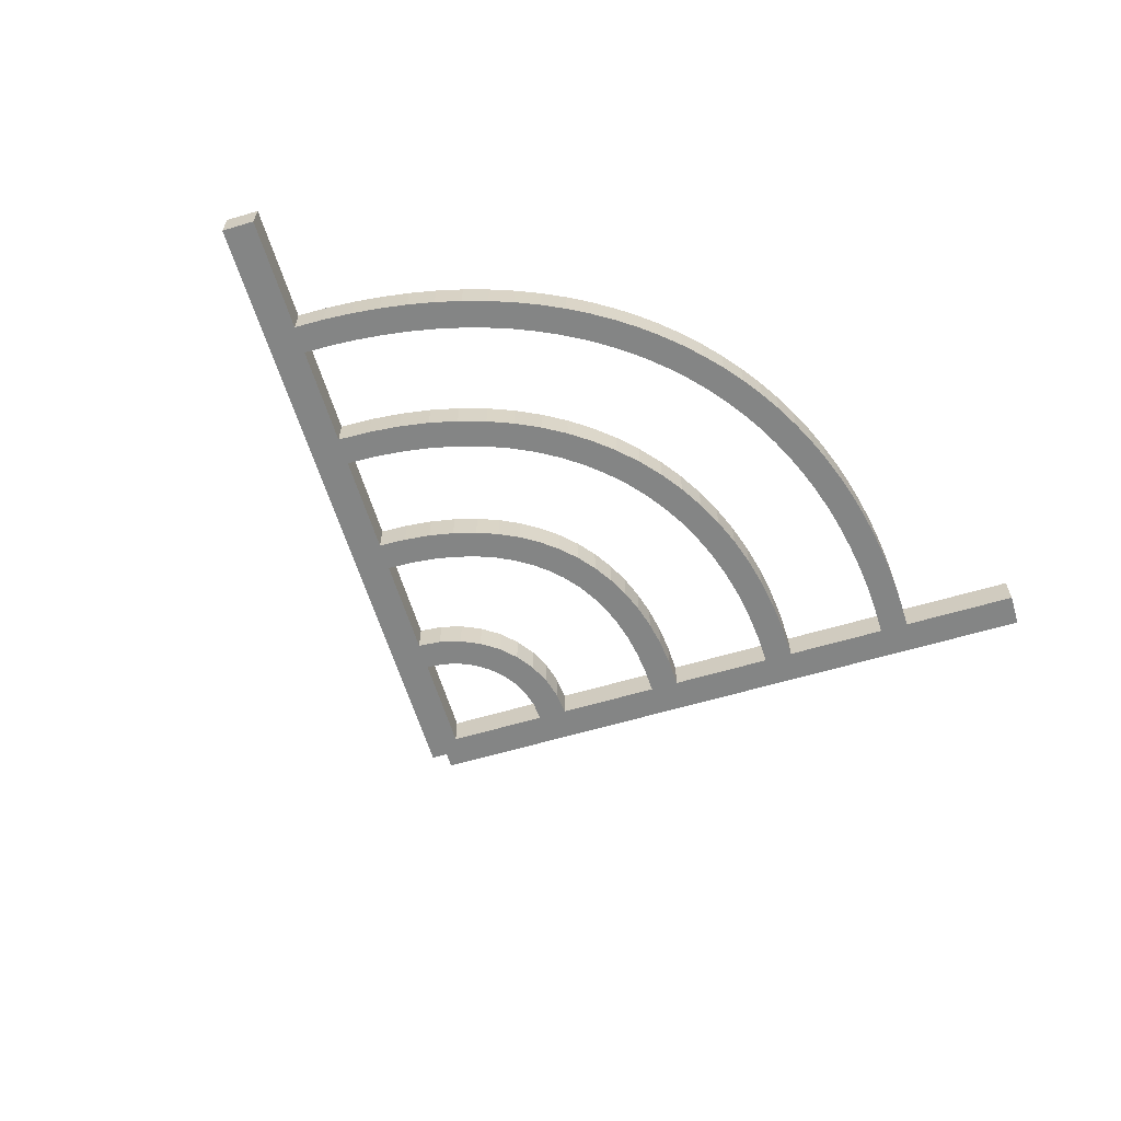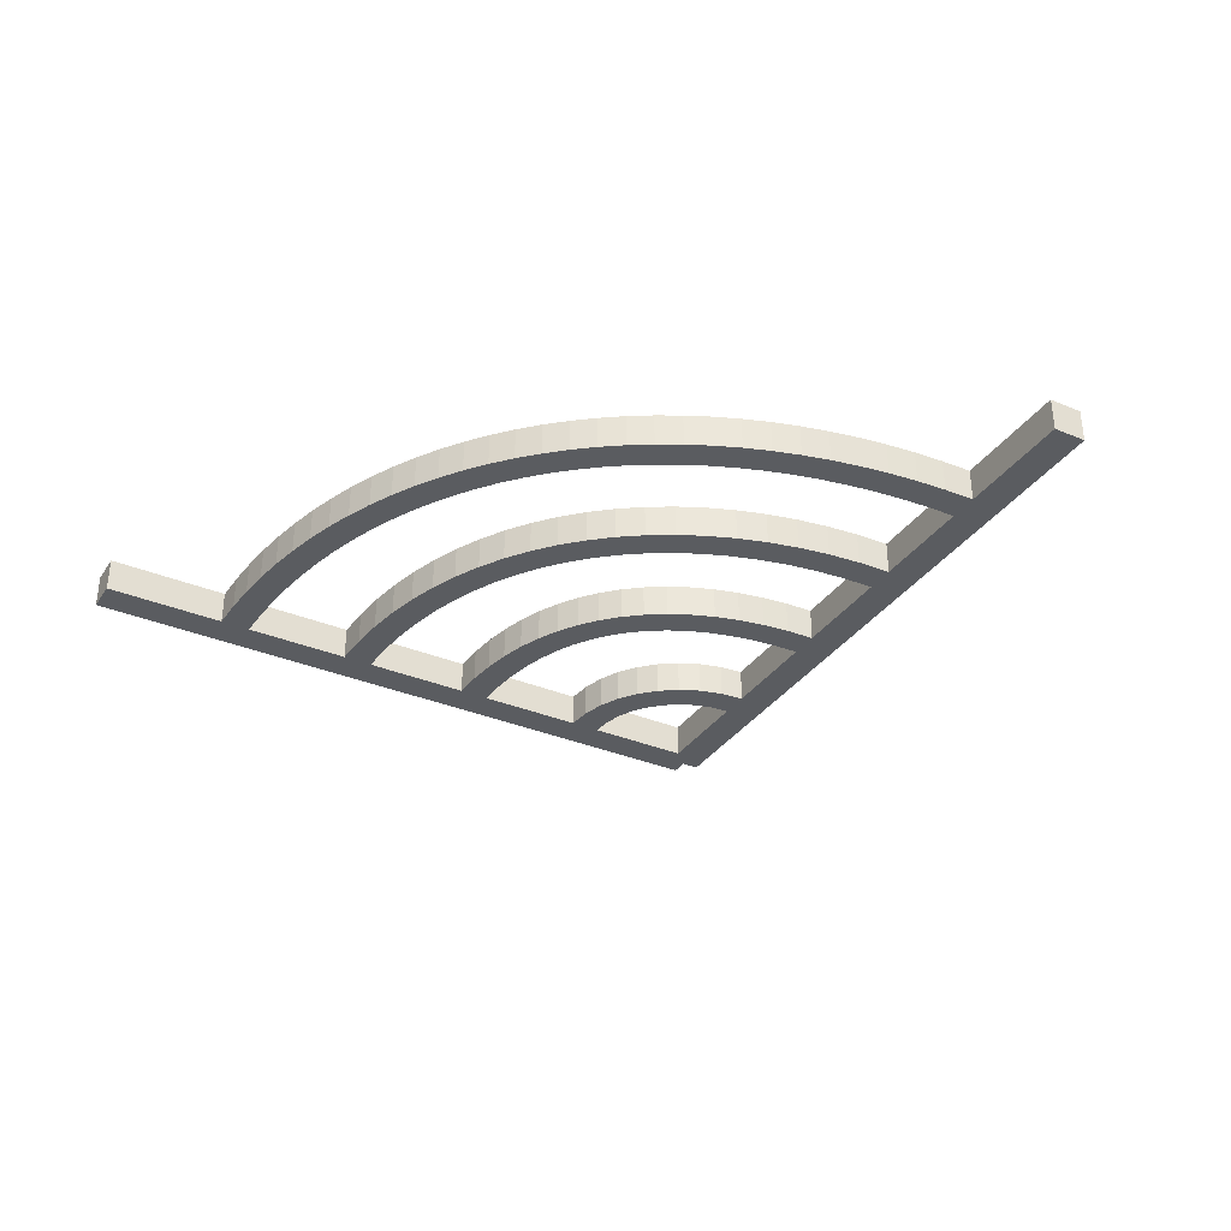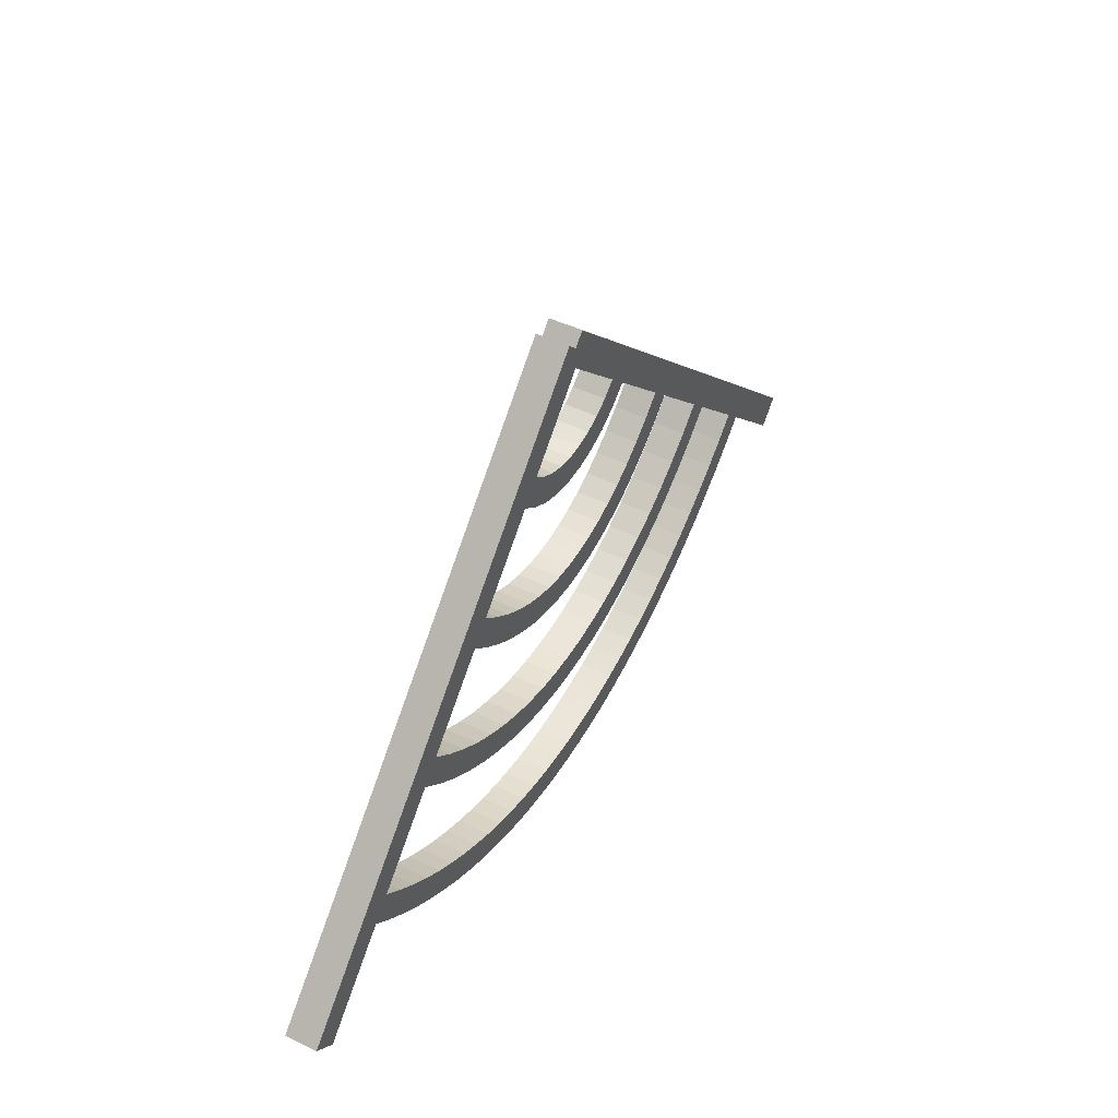
<metadata>
{"format":"obj","ext":"obj","renderer":"f3d","projection":"perspective","resolution":1024,"background":"white","views":[{"elev":-61.6,"azim":151.8,"up":"+Y"},{"elev":-34.0,"azim":-164.4,"up":"+Y"},{"elev":47.4,"azim":-61.4,"up":"+Z"}]}
</metadata>
<code>
o Cube_Cube.001
v -0.08839 -0.125 0.08839
v -0.08839 0.125 0.08839
v -3.624 -0.125 -3.447
v -3.624 0.125 -3.447
v -3.447 -0.125 -3.624
v -3.447 0.125 -3.624
v -2.839 -0.125 -2.662
v -2.995 -0.125 -2.818
v -2.132 -0.125 -1.955
v -2.287 -0.125 -2.111
v -1.425 -0.125 -1.248
v -1.58 -0.125 -1.404
v -0.7177 -0.125 -0.5409
v -0.8733 -0.125 -0.6965
v -0.8733 0.125 -0.6965
v -0.7177 0.125 -0.5409
v -1.58 0.125 -1.404
v -1.425 0.125 -1.248
v -2.287 0.125 -2.111
v -2.132 0.125 -1.955
v -2.995 0.125 -2.818
v -2.839 0.125 -2.662
v -0.6965 -0.125 -0.8733
v -0.5409 -0.125 -0.7177
v -1.404 -0.125 -1.58
v -1.248 -0.125 -1.425
v -2.111 -0.125 -2.287
v -1.955 -0.125 -2.132
v -2.818 -0.125 -2.995
v -2.662 -0.125 -2.839
v -2.662 0.125 -2.839
v -2.818 0.125 -2.995
v -1.955 0.125 -2.132
v -2.111 0.125 -2.287
v -1.248 0.125 -1.425
v -1.404 0.125 -1.58
v -0.5409 0.125 -0.7177
v -0.6965 0.125 -0.8733
v 0.08839 -0.125 0.08839
v 0.08839 0.125 0.08839
v 3.624 -0.125 -3.447
v 3.624 0.125 -3.447
v 3.447 -0.125 -3.624
v 3.447 0.125 -3.624
v 2.839 -0.125 -2.662
v 2.995 -0.125 -2.818
v 2.132 -0.125 -1.955
v 2.287 -0.125 -2.111
v 1.425 -0.125 -1.248
v 1.58 -0.125 -1.404
v 0.7177 -0.125 -0.5409
v 0.8733 -0.125 -0.6965
v 0.8733 0.125 -0.6965
v 0.7177 0.125 -0.5409
v 1.58 0.125 -1.404
v 1.425 0.125 -1.248
v 2.287 0.125 -2.111
v 2.132 0.125 -1.955
v 2.995 0.125 -2.818
v 2.839 0.125 -2.662
v 0.6965 -0.125 -0.8733
v 0.5409 -0.125 -0.7177
v 1.404 -0.125 -1.58
v 1.248 -0.125 -1.425
v 2.111 -0.125 -2.287
v 1.955 -0.125 -2.132
v 2.818 -0.125 -2.995
v 2.662 -0.125 -2.839
v 2.662 0.125 -2.839
v 2.818 0.125 -2.995
v 1.955 0.125 -2.132
v 2.111 0.125 -2.287
v 1.248 0.125 -1.425
v 1.404 0.125 -1.58
v 0.5409 0.125 -0.7177
v 0.6965 0.125 -0.8733
v 0 -0.125 0
v 0 0.125 0
v 0 -0.125 -0.1768
v 0 0.125 -0.1768
v 0.5589 0.125 -0.9892
v 0.4084 0.125 -1.077
v 0.2487 0.125 -1.135
v 0.08353 0.125 -1.164
v -0.08353 0.125 -1.164
v -0.2487 0.125 -1.135
v -0.4084 0.125 -1.077
v -0.5589 0.125 -0.9892
v -0.5589 -0.125 -0.9892
v -0.4084 -0.125 -1.077
v -0.2487 -0.125 -1.135
v -0.08353 -0.125 -1.164
v 0.08353 -0.125 -1.164
v 0.2487 -0.125 -1.135
v 0.4084 -0.125 -1.077
v 0.5589 -0.125 -0.9892
v -0.4323 -0.125 -0.8092
v -0.315 -0.125 -0.8774
v -0.1915 -0.125 -0.9226
v -0.06425 -0.125 -0.9452
v 0.06425 -0.125 -0.9452
v 0.1915 -0.125 -0.9226
v 0.315 -0.125 -0.8774
v 0.4323 -0.125 -0.8092
v -0.4323 0.125 -0.8092
v -0.315 0.125 -0.8774
v -0.1915 0.125 -0.9226
v -0.06425 0.125 -0.9452
v 0.06425 0.125 -0.9452
v 0.1915 0.125 -0.9226
v 0.315 0.125 -0.8774
v 0.4323 0.125 -0.8092
v 1.247 0.125 -1.727
v 1.088 0.125 -1.856
v 0.9257 0.125 -1.967
v 0.7613 0.125 -2.06
v 0.5947 0.125 -2.134
v 0.4263 0.125 -2.191
v 0.2564 0.125 -2.229
v 0.08556 0.125 -2.248
v -0.08556 0.125 -2.248
v -0.2564 0.125 -2.229
v -0.4263 0.125 -2.191
v -0.5947 0.125 -2.134
v -0.7613 0.125 -2.06
v -0.9257 0.125 -1.967
v -1.088 0.125 -1.856
v -1.247 0.125 -1.727
v -1.247 -0.125 -1.727
v -1.088 -0.125 -1.856
v -0.9257 -0.125 -1.967
v -0.7613 -0.125 -2.06
v -0.5947 -0.125 -2.134
v -0.4263 -0.125 -2.191
v -0.2564 -0.125 -2.229
v -0.08556 -0.125 -2.248
v 0.08556 -0.125 -2.248
v 0.2564 -0.125 -2.229
v 0.4263 -0.125 -2.191
v 0.5947 -0.125 -2.134
v 0.7613 -0.125 -2.06
v 0.9257 -0.125 -1.967
v 1.088 -0.125 -1.856
v 1.247 -0.125 -1.727
v -1.103 -0.125 -1.561
v -0.9562 -0.125 -1.679
v -0.8092 -0.125 -1.78
v -0.6619 -0.125 -1.863
v -0.5145 -0.125 -1.93
v -0.3673 -0.125 -1.979
v -0.2203 -0.125 -2.012
v -0.0734 -0.125 -2.028
v 0.0734 -0.125 -2.028
v 0.2203 -0.125 -2.012
v 0.3673 -0.125 -1.979
v 0.5145 -0.125 -1.93
v 0.6619 -0.125 -1.863
v 0.8092 -0.125 -1.78
v 0.9562 -0.125 -1.679
v 1.103 -0.125 -1.561
v -1.103 0.125 -1.561
v -0.9562 0.125 -1.679
v -0.8092 0.125 -1.78
v -0.6619 0.125 -1.863
v -0.5145 0.125 -1.93
v -0.3673 0.125 -1.979
v -0.2203 0.125 -2.012
v -0.0734 0.125 -2.028
v 0.0734 0.125 -2.028
v 0.2203 0.125 -2.012
v 0.3673 0.125 -1.979
v 0.5145 0.125 -1.93
v 0.6619 0.125 -1.863
v 0.8092 0.125 -1.78
v 0.9562 0.125 -1.679
v 1.103 0.125 -1.561
v 1.926 0.125 -2.462
v 1.736 0.125 -2.619
v 1.542 0.125 -2.759
v 1.344 0.125 -2.881
v 1.143 0.125 -2.987
v 0.9396 0.125 -3.075
v 0.7334 0.125 -3.146
v 0.5252 0.125 -3.199
v 0.3157 0.125 -3.234
v 0.1053 0.125 -3.252
v -0.1053 0.125 -3.252
v -0.3157 0.125 -3.234
v -0.5252 0.125 -3.199
v -0.7334 0.125 -3.146
v -0.9396 0.125 -3.075
v -1.143 0.125 -2.987
v -1.344 0.125 -2.881
v -1.542 0.125 -2.759
v -1.736 0.125 -2.619
v -1.926 0.125 -2.462
v -1.926 -0.125 -2.462
v -1.736 -0.125 -2.619
v -1.542 -0.125 -2.759
v -1.344 -0.125 -2.881
v -1.143 -0.125 -2.987
v -0.9396 -0.125 -3.075
v -0.7334 -0.125 -3.146
v -0.5252 -0.125 -3.199
v -0.3157 -0.125 -3.234
v -0.1053 -0.125 -3.252
v 0.1053 -0.125 -3.252
v 0.3157 -0.125 -3.234
v 0.5252 -0.125 -3.199
v 0.7334 -0.125 -3.146
v 0.9396 -0.125 -3.075
v 1.143 -0.125 -2.987
v 1.344 -0.125 -2.881
v 1.542 -0.125 -2.759
v 1.736 -0.125 -2.619
v 1.926 -0.125 -2.462
v -1.78 -0.125 -2.297
v -1.601 -0.125 -2.445
v -1.42 -0.125 -2.576
v -1.235 -0.125 -2.691
v -1.049 -0.125 -2.788
v -0.8603 -0.125 -2.87
v -0.6705 -0.125 -2.935
v -0.4797 -0.125 -2.983
v -0.2881 -0.125 -3.016
v -0.09609 -0.125 -3.032
v 0.09609 -0.125 -3.032
v 0.2881 -0.125 -3.016
v 0.4797 -0.125 -2.983
v 0.6705 -0.125 -2.935
v 0.8603 -0.125 -2.87
v 1.049 -0.125 -2.788
v 1.235 -0.125 -2.691
v 1.42 -0.125 -2.576
v 1.601 -0.125 -2.445
v 1.78 -0.125 -2.297
v -1.78 0.125 -2.297
v -1.601 0.125 -2.445
v -1.42 0.125 -2.576
v -1.235 0.125 -2.691
v -1.049 0.125 -2.788
v -0.8603 0.125 -2.87
v -0.6705 0.125 -2.935
v -0.4797 0.125 -2.983
v -0.2881 0.125 -3.016
v -0.09609 0.125 -3.032
v 0.09609 0.125 -3.032
v 0.2881 0.125 -3.016
v 0.4797 0.125 -2.983
v 0.6705 0.125 -2.935
v 0.8603 0.125 -2.87
v 1.049 0.125 -2.788
v 1.235 0.125 -2.691
v 1.42 0.125 -2.576
v 1.601 0.125 -2.445
v 1.78 0.125 -2.297
v 2.651 0.125 -3.155
v 2.481 0.125 -3.305
v 2.308 0.125 -3.444
v 2.133 0.125 -3.573
v 1.955 0.125 -3.691
v 1.776 0.125 -3.799
v 1.594 0.125 -3.896
v 1.411 0.125 -3.982
v 1.226 0.125 -4.058
v 1.04 0.125 -4.122
v 0.8525 0.125 -4.177
v 0.6641 0.125 -4.22
v 0.4749 0.125 -4.252
v 0.2852 0.125 -4.274
v 0.09509 0.125 -4.285
v -0.09509 0.125 -4.285
v -0.2852 0.125 -4.274
v -0.4749 0.125 -4.252
v -0.6641 0.125 -4.22
v -0.8525 0.125 -4.177
v -1.04 0.125 -4.122
v -1.226 0.125 -4.058
v -1.411 0.125 -3.982
v -1.594 0.125 -3.896
v -1.776 0.125 -3.799
v -1.955 0.125 -3.691
v -2.133 0.125 -3.573
v -2.308 0.125 -3.444
v -2.481 0.125 -3.305
v -2.651 0.125 -3.155
v -2.651 -0.125 -3.155
v -2.481 -0.125 -3.305
v -2.308 -0.125 -3.444
v -2.133 -0.125 -3.573
v -1.955 -0.125 -3.691
v -1.776 -0.125 -3.799
v -1.594 -0.125 -3.896
v -1.411 -0.125 -3.982
v -1.226 -0.125 -4.058
v -1.04 -0.125 -4.122
v -0.8525 -0.125 -4.177
v -0.6641 -0.125 -4.22
v -0.4749 -0.125 -4.252
v -0.2852 -0.125 -4.274
v -0.09509 -0.125 -4.285
v 0.09509 -0.125 -4.285
v 0.2852 -0.125 -4.274
v 0.4749 -0.125 -4.252
v 0.6641 -0.125 -4.22
v 0.8525 -0.125 -4.177
v 1.04 -0.125 -4.122
v 1.226 -0.125 -4.058
v 1.411 -0.125 -3.982
v 1.594 -0.125 -3.896
v 1.776 -0.125 -3.799
v 1.955 -0.125 -3.691
v 2.133 -0.125 -3.573
v 2.308 -0.125 -3.444
v 2.481 -0.125 -3.305
v 2.651 -0.125 -3.155
v -2.502 -0.125 -2.993
v -2.339 -0.125 -3.137
v -2.174 -0.125 -3.27
v -2.007 -0.125 -3.393
v -1.838 -0.125 -3.505
v -1.668 -0.125 -3.607
v -1.496 -0.125 -3.699
v -1.323 -0.125 -3.781
v -1.148 -0.125 -3.852
v -0.9732 -0.125 -3.913
v -0.7973 -0.125 -3.964
v -0.6208 -0.125 -4.004
v -0.4438 -0.125 -4.035
v -0.2664 -0.125 -4.055
v -0.08882 -0.125 -4.065
v 0.08882 -0.125 -4.065
v 0.2664 -0.125 -4.055
v 0.4438 -0.125 -4.035
v 0.6208 -0.125 -4.004
v 0.7973 -0.125 -3.964
v 0.9732 -0.125 -3.913
v 1.148 -0.125 -3.852
v 1.323 -0.125 -3.781
v 1.496 -0.125 -3.699
v 1.668 -0.125 -3.607
v 1.838 -0.125 -3.505
v 2.007 -0.125 -3.393
v 2.174 -0.125 -3.27
v 2.339 -0.125 -3.137
v 2.502 -0.125 -2.993
v -2.502 0.125 -2.993
v -2.339 0.125 -3.137
v -2.174 0.125 -3.27
v -2.007 0.125 -3.393
v -1.838 0.125 -3.505
v -1.668 0.125 -3.607
v -1.496 0.125 -3.699
v -1.323 0.125 -3.781
v -1.148 0.125 -3.852
v -0.9732 0.125 -3.913
v -0.7973 0.125 -3.964
v -0.6208 0.125 -4.004
v -0.4438 0.125 -4.035
v -0.2664 0.125 -4.055
v -0.08882 0.125 -4.065
v 0.08882 0.125 -4.065
v 0.2664 0.125 -4.055
v 0.4438 0.125 -4.035
v 0.6208 0.125 -4.004
v 0.7973 0.125 -3.964
v 0.9732 0.125 -3.913
v 1.148 0.125 -3.852
v 1.323 0.125 -3.781
v 1.496 0.125 -3.699
v 1.668 0.125 -3.607
v 1.838 0.125 -3.505
v 2.007 0.125 -3.393
v 2.174 0.125 -3.27
v 2.339 0.125 -3.137
v 2.502 0.125 -2.993
f 12 17 20 9
f 3 4 6 5
f 26 35 38 23
f 77 78 2 1
f 35 18 15 38
f 6 4 21 32
f 31 22 19 34
f 33 20 17 36
f 10 19 22 7
f 8 21 4 3
f 14 15 18 11
f 1 2 16 13
f 5 6 32 29
f 30 31 34 27
f 28 33 36 25
f 11 26 23 14
f 9 28 25 12
f 7 30 27 10
f 22 31 32 21
f 20 33 34 19
f 18 35 36 17
f 16 37 38 15
f 30 7 8 29
f 28 9 10 27
f 26 11 12 25
f 24 13 14 23
f 15 14 13 16
f 17 12 11 18
f 19 10 9 20
f 21 8 7 22
f 3 5 29 8
f 24 37 80 79
f 37 16 2 78 80
f 13 24 79 77 1
f 50 47 58 55
f 41 43 44 42
f 64 61 76 73
f 77 39 40 78
f 73 76 53 56
f 44 70 59 42
f 69 72 57 60
f 71 74 55 58
f 48 45 60 57
f 46 41 42 59
f 52 49 56 53
f 39 51 54 40
f 43 67 70 44
f 68 65 72 69
f 66 63 74 71
f 49 52 61 64
f 47 50 63 66
f 45 48 65 68
f 60 59 70 69
f 58 57 72 71
f 56 55 74 73
f 54 53 76 75
f 68 67 46 45
f 66 65 48 47
f 64 63 50 49
f 62 61 52 51
f 53 54 51 52
f 55 56 49 50
f 57 58 47 48
f 59 60 45 46
f 41 46 67 43
f 62 79 80 75
f 75 80 78 40 54
f 51 39 77 79 62
f 76 61 96 81
f 61 62 104 96
f 62 75 112 104
f 75 76 81 112
f 81 96 95 82
f 82 95 94 83
f 83 94 93 84
f 84 93 92 85
f 85 92 91 86
f 86 91 90 87
f 87 90 89 88
f 88 89 23 38
f 96 104 103 95
f 95 103 102 94
f 94 102 101 93
f 93 101 100 92
f 92 100 99 91
f 91 99 98 90
f 90 98 97 89
f 89 97 24 23
f 104 112 111 103
f 103 111 110 102
f 102 110 109 101
f 101 109 108 100
f 100 108 107 99
f 99 107 106 98
f 98 106 105 97
f 97 105 37 24
f 112 81 82 111
f 111 82 83 110
f 110 83 84 109
f 109 84 85 108
f 108 85 86 107
f 107 86 87 106
f 106 87 88 105
f 105 88 38 37
f 74 63 144 113
f 63 64 160 144
f 64 73 176 160
f 73 74 113 176
f 113 144 143 114
f 114 143 142 115
f 115 142 141 116
f 116 141 140 117
f 117 140 139 118
f 118 139 138 119
f 119 138 137 120
f 120 137 136 121
f 121 136 135 122
f 122 135 134 123
f 123 134 133 124
f 124 133 132 125
f 125 132 131 126
f 126 131 130 127
f 127 130 129 128
f 128 129 25 36
f 144 160 159 143
f 143 159 158 142
f 142 158 157 141
f 141 157 156 140
f 140 156 155 139
f 139 155 154 138
f 138 154 153 137
f 137 153 152 136
f 136 152 151 135
f 135 151 150 134
f 134 150 149 133
f 133 149 148 132
f 132 148 147 131
f 131 147 146 130
f 130 146 145 129
f 129 145 26 25
f 160 176 175 159
f 159 175 174 158
f 158 174 173 157
f 157 173 172 156
f 156 172 171 155
f 155 171 170 154
f 154 170 169 153
f 153 169 168 152
f 152 168 167 151
f 151 167 166 150
f 150 166 165 149
f 149 165 164 148
f 148 164 163 147
f 147 163 162 146
f 146 162 161 145
f 145 161 35 26
f 176 113 114 175
f 175 114 115 174
f 174 115 116 173
f 173 116 117 172
f 172 117 118 171
f 171 118 119 170
f 170 119 120 169
f 169 120 121 168
f 168 121 122 167
f 167 122 123 166
f 166 123 124 165
f 165 124 125 164
f 164 125 126 163
f 163 126 127 162
f 162 127 128 161
f 161 128 36 35
f 72 65 216 177
f 65 66 236 216
f 66 71 256 236
f 71 72 177 256
f 177 216 215 178
f 178 215 214 179
f 179 214 213 180
f 180 213 212 181
f 181 212 211 182
f 182 211 210 183
f 183 210 209 184
f 184 209 208 185
f 185 208 207 186
f 186 207 206 187
f 187 206 205 188
f 188 205 204 189
f 189 204 203 190
f 190 203 202 191
f 191 202 201 192
f 192 201 200 193
f 193 200 199 194
f 194 199 198 195
f 195 198 197 196
f 196 197 27 34
f 216 236 235 215
f 215 235 234 214
f 214 234 233 213
f 213 233 232 212
f 212 232 231 211
f 211 231 230 210
f 210 230 229 209
f 209 229 228 208
f 208 228 227 207
f 207 227 226 206
f 206 226 225 205
f 205 225 224 204
f 204 224 223 203
f 203 223 222 202
f 202 222 221 201
f 201 221 220 200
f 200 220 219 199
f 199 219 218 198
f 198 218 217 197
f 197 217 28 27
f 236 256 255 235
f 235 255 254 234
f 234 254 253 233
f 233 253 252 232
f 232 252 251 231
f 231 251 250 230
f 230 250 249 229
f 229 249 248 228
f 228 248 247 227
f 227 247 246 226
f 226 246 245 225
f 225 245 244 224
f 224 244 243 223
f 223 243 242 222
f 222 242 241 221
f 221 241 240 220
f 220 240 239 219
f 219 239 238 218
f 218 238 237 217
f 217 237 33 28
f 256 177 178 255
f 255 178 179 254
f 254 179 180 253
f 253 180 181 252
f 252 181 182 251
f 251 182 183 250
f 250 183 184 249
f 249 184 185 248
f 248 185 186 247
f 247 186 187 246
f 246 187 188 245
f 245 188 189 244
f 244 189 190 243
f 243 190 191 242
f 242 191 192 241
f 241 192 193 240
f 240 193 194 239
f 239 194 195 238
f 238 195 196 237
f 237 196 34 33
f 70 67 316 257
f 67 68 346 316
f 68 69 376 346
f 69 70 257 376
f 257 316 315 258
f 258 315 314 259
f 259 314 313 260
f 260 313 312 261
f 261 312 311 262
f 262 311 310 263
f 263 310 309 264
f 264 309 308 265
f 265 308 307 266
f 266 307 306 267
f 267 306 305 268
f 268 305 304 269
f 269 304 303 270
f 270 303 302 271
f 271 302 301 272
f 272 301 300 273
f 273 300 299 274
f 274 299 298 275
f 275 298 297 276
f 276 297 296 277
f 277 296 295 278
f 278 295 294 279
f 279 294 293 280
f 280 293 292 281
f 281 292 291 282
f 282 291 290 283
f 283 290 289 284
f 284 289 288 285
f 285 288 287 286
f 286 287 29 32
f 316 346 345 315
f 315 345 344 314
f 314 344 343 313
f 313 343 342 312
f 312 342 341 311
f 311 341 340 310
f 310 340 339 309
f 309 339 338 308
f 308 338 337 307
f 307 337 336 306
f 306 336 335 305
f 305 335 334 304
f 304 334 333 303
f 303 333 332 302
f 302 332 331 301
f 301 331 330 300
f 300 330 329 299
f 299 329 328 298
f 298 328 327 297
f 297 327 326 296
f 296 326 325 295
f 295 325 324 294
f 294 324 323 293
f 293 323 322 292
f 292 322 321 291
f 291 321 320 290
f 290 320 319 289
f 289 319 318 288
f 288 318 317 287
f 287 317 30 29
f 346 376 375 345
f 345 375 374 344
f 344 374 373 343
f 343 373 372 342
f 342 372 371 341
f 341 371 370 340
f 340 370 369 339
f 339 369 368 338
f 338 368 367 337
f 337 367 366 336
f 336 366 365 335
f 335 365 364 334
f 334 364 363 333
f 333 363 362 332
f 332 362 361 331
f 331 361 360 330
f 330 360 359 329
f 329 359 358 328
f 328 358 357 327
f 327 357 356 326
f 326 356 355 325
f 325 355 354 324
f 324 354 353 323
f 323 353 352 322
f 322 352 351 321
f 321 351 350 320
f 320 350 349 319
f 319 349 348 318
f 318 348 347 317
f 317 347 31 30
f 376 257 258 375
f 375 258 259 374
f 374 259 260 373
f 373 260 261 372
f 372 261 262 371
f 371 262 263 370
f 370 263 264 369
f 369 264 265 368
f 368 265 266 367
f 367 266 267 366
f 366 267 268 365
f 365 268 269 364
f 364 269 270 363
f 363 270 271 362
f 362 271 272 361
f 361 272 273 360
f 360 273 274 359
f 359 274 275 358
f 358 275 276 357
f 357 276 277 356
f 356 277 278 355
f 355 278 279 354
f 354 279 280 353
f 353 280 281 352
f 352 281 282 351
f 351 282 283 350
f 350 283 284 349
f 349 284 285 348
f 348 285 286 347
f 347 286 32 31

</code>
